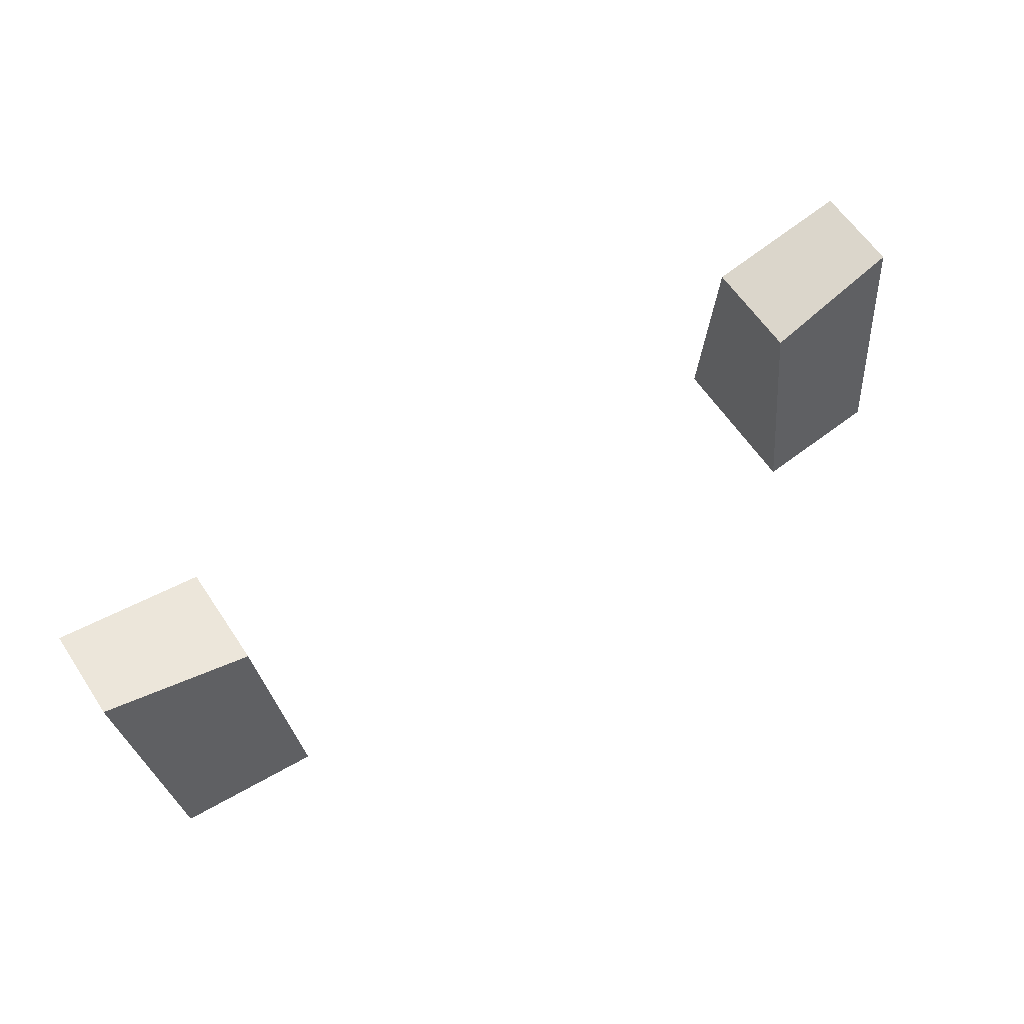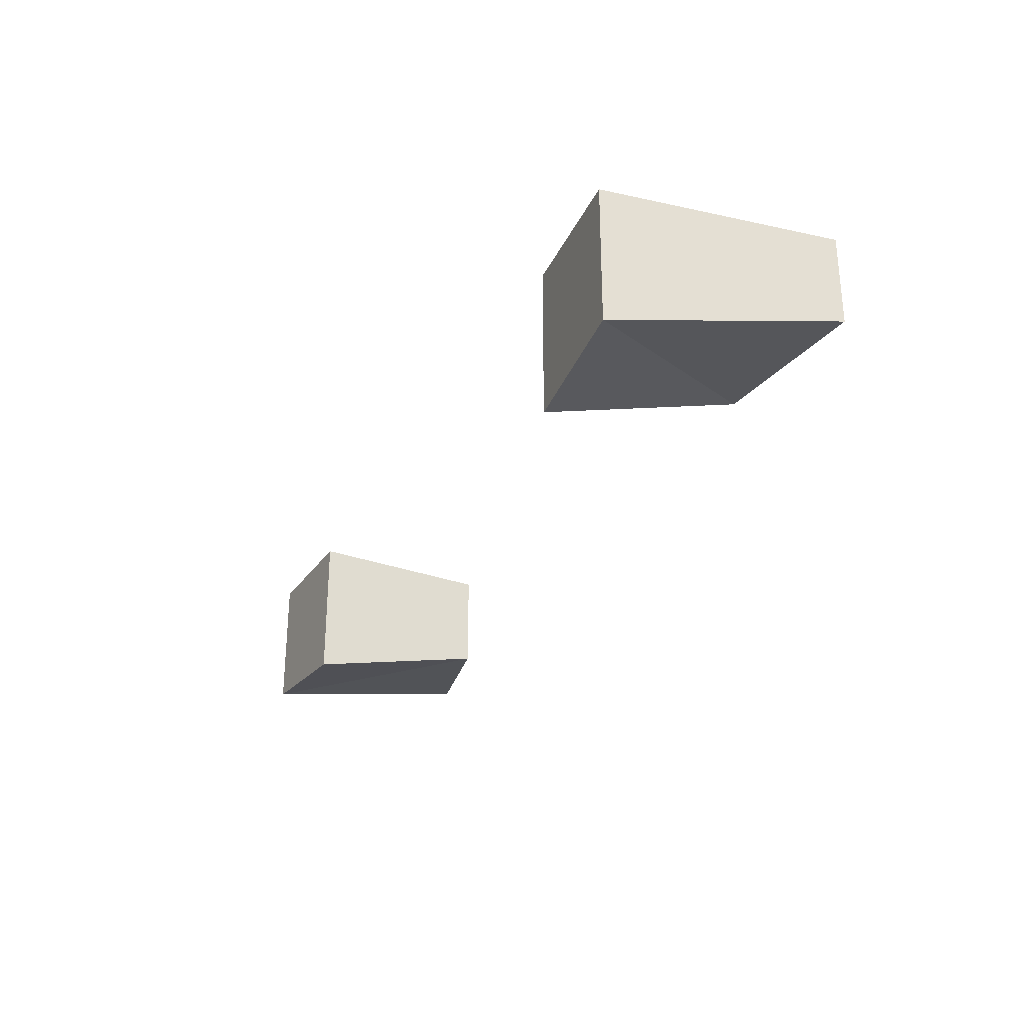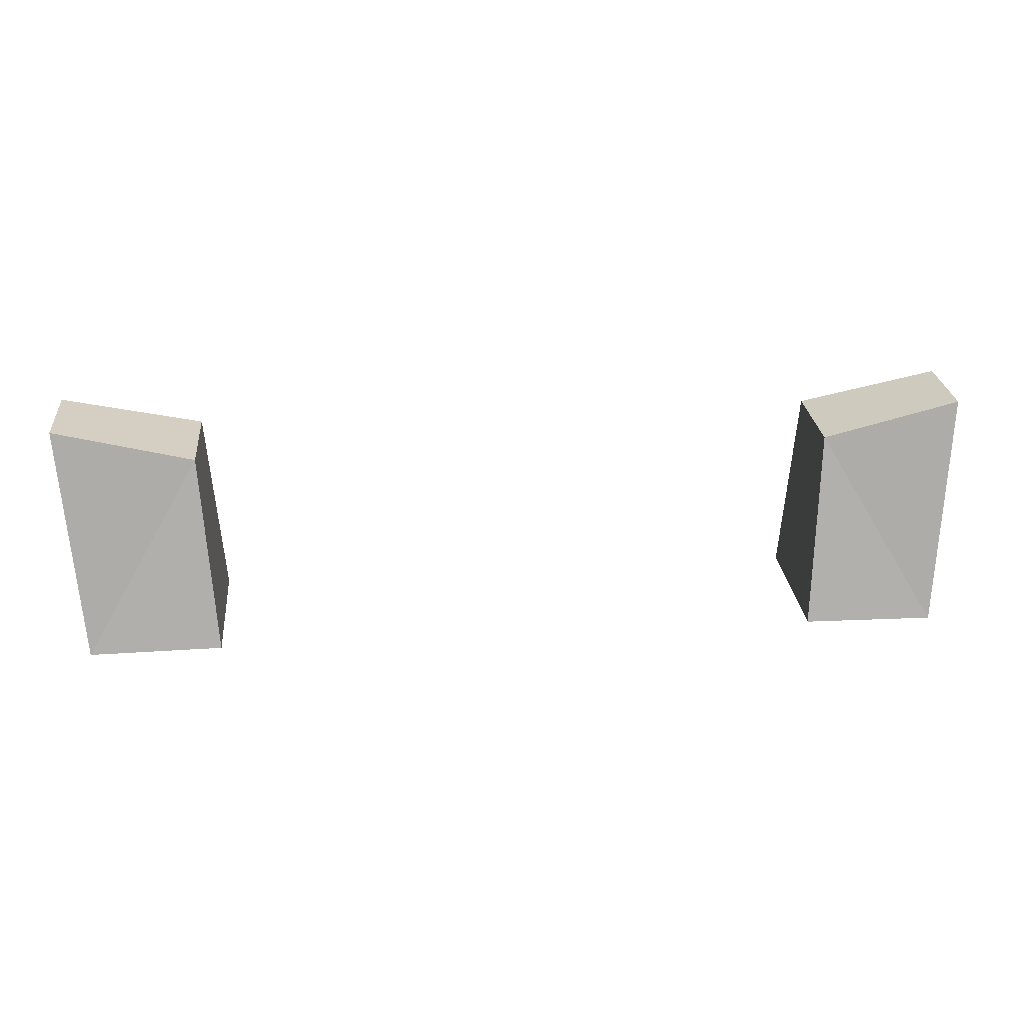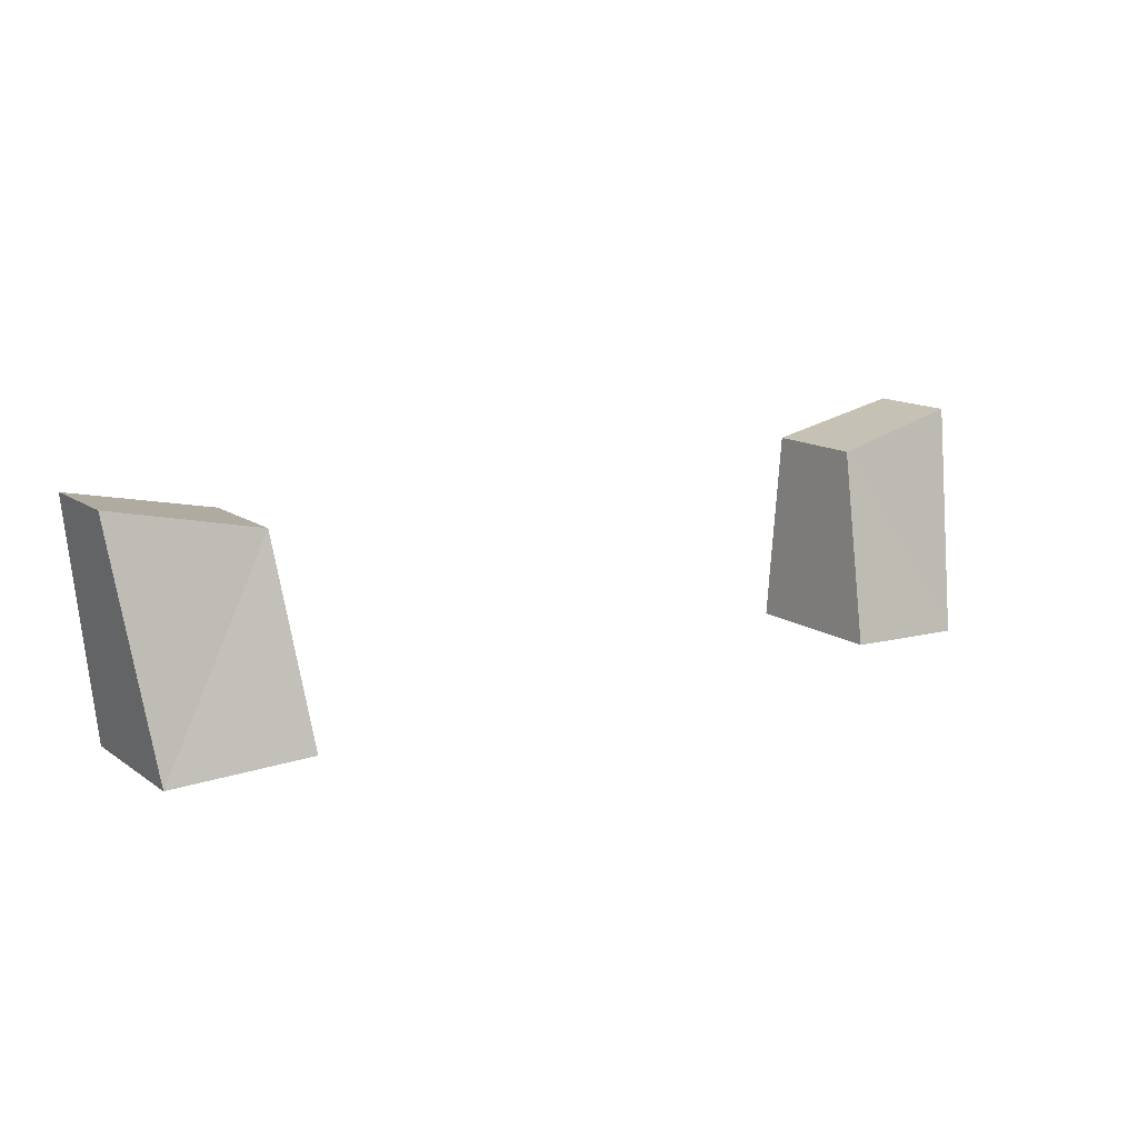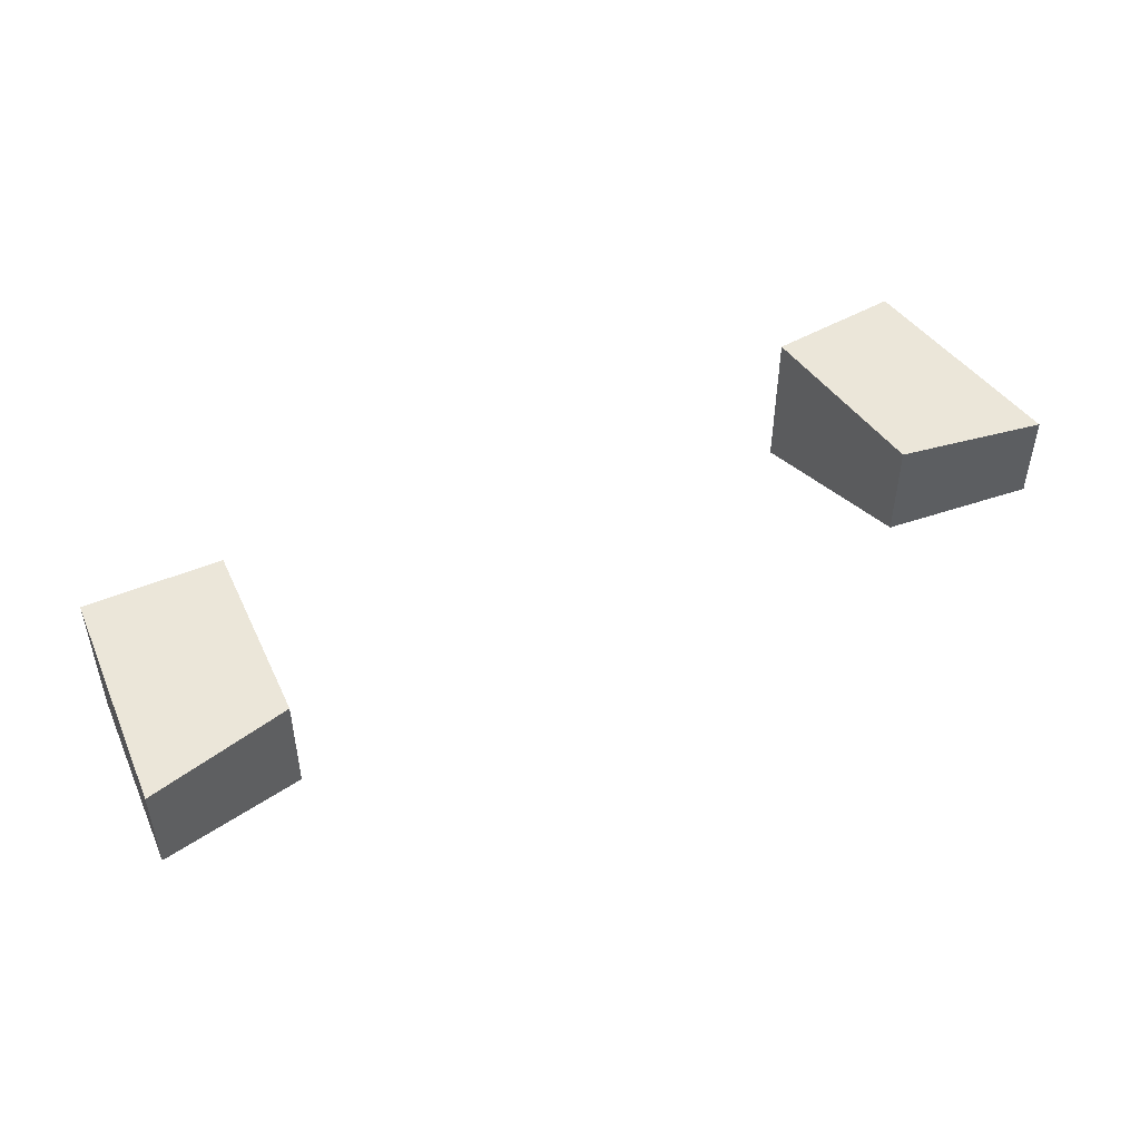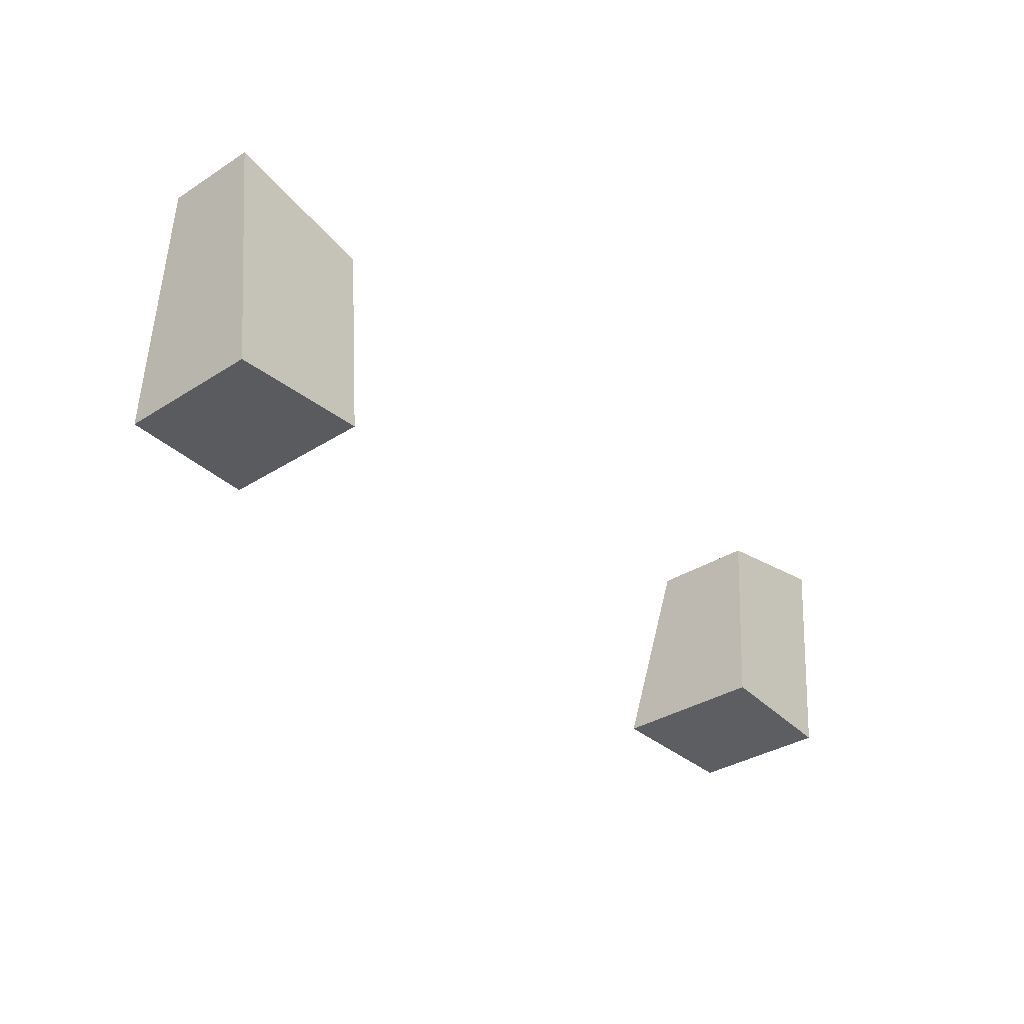
<metadata>
{"format":"obj","ext":"obj","renderer":"f3d","projection":"perspective","resolution":1024,"background":"white","views":[{"elev":61.9,"azim":146.2,"up":"+Y"},{"elev":-28.7,"azim":65.9,"up":"+Z"},{"elev":25.3,"azim":174.8,"up":"+Y"},{"elev":13.6,"azim":146.0,"up":"+Y"},{"elev":47.6,"azim":151.0,"up":"+Z"},{"elev":-35.1,"azim":-49.9,"up":"+Y"}]}
</metadata>
<code>
o Mid_Charge_Light_Cube.002
v 1.384 0.6991 -0.1151
v 1.384 0.6991 0.153
v 0.9602 0.6099 0.153
v 0.9602 0.6099 -0.1508
v 1.314 0.01922 -0.2586
v 1.314 0.01922 0.153
v 0.9129 0.04399 0.153
v 0.9129 0.04399 -0.2943
v -1.384 0.6991 -0.1151
v -1.384 0.6991 0.153
v -0.9602 0.6099 0.153
v -0.9602 0.6099 -0.1508
v -1.314 0.01922 -0.2586
v -1.314 0.01922 0.153
v -0.9129 0.04399 0.153
v -0.9129 0.04399 -0.2943
f 4 7 3
f 3 6 2
f 1 6 5
f 4 5 8
f 3 1 4
f 5 7 8
f 15 12 11
f 14 11 10
f 9 14 10
f 12 13 9
f 9 11 12
f 15 13 16
f 4 8 7
f 3 7 6
f 1 2 6
f 4 1 5
f 3 2 1
f 5 6 7
f 15 16 12
f 14 15 11
f 9 13 14
f 12 16 13
f 9 10 11
f 15 14 13

</code>
